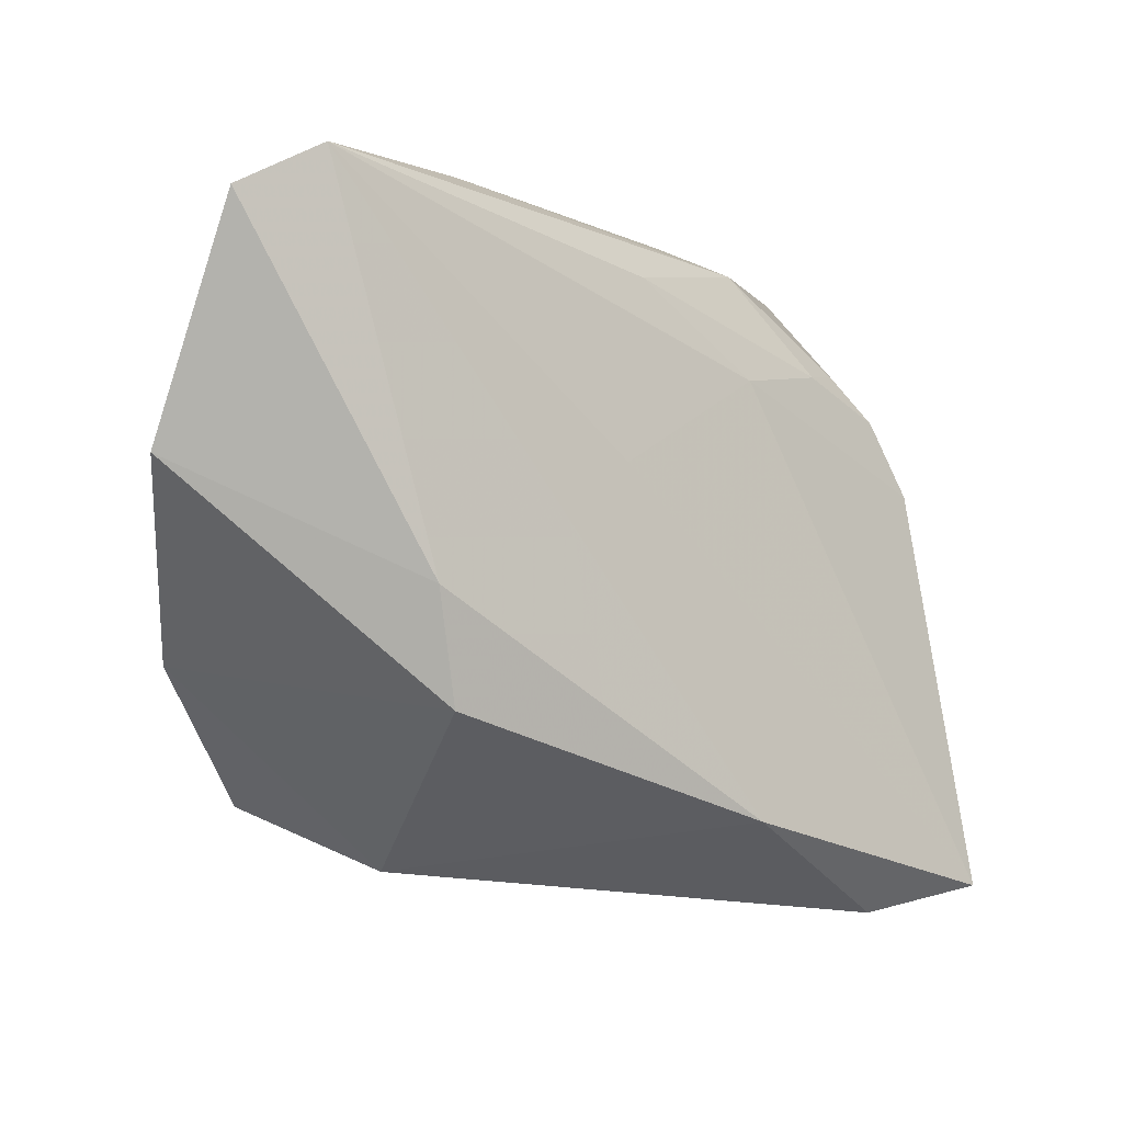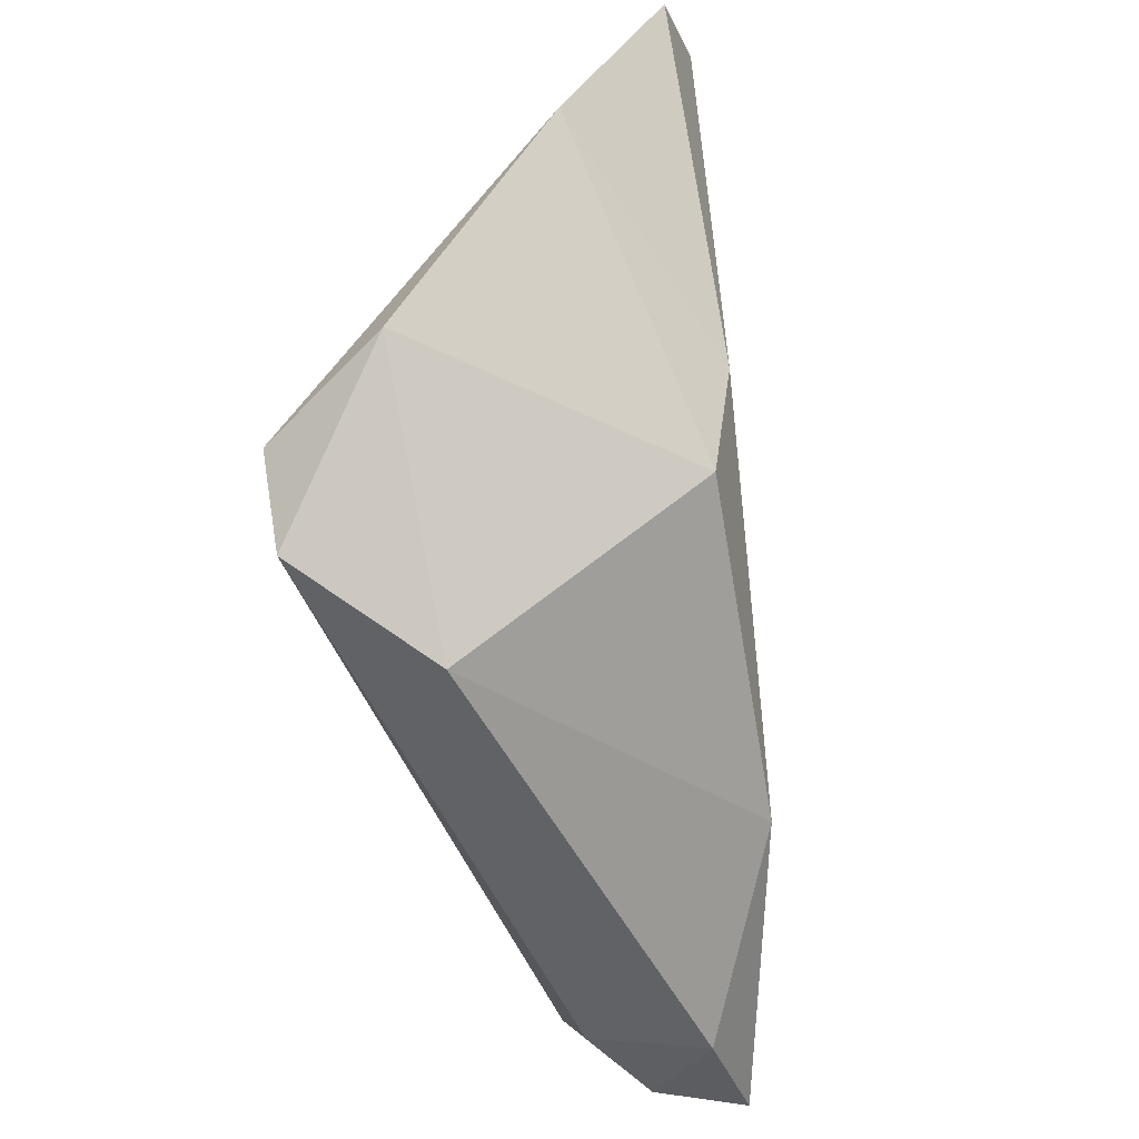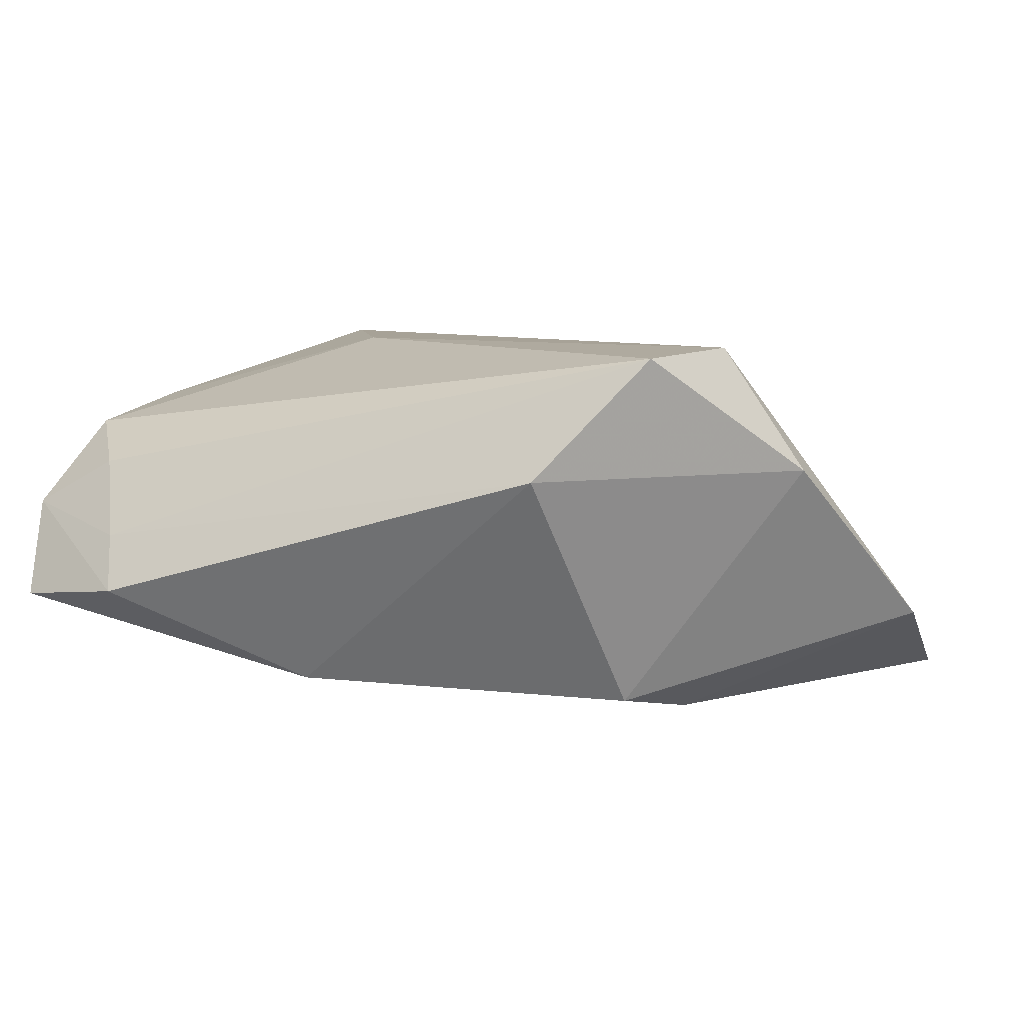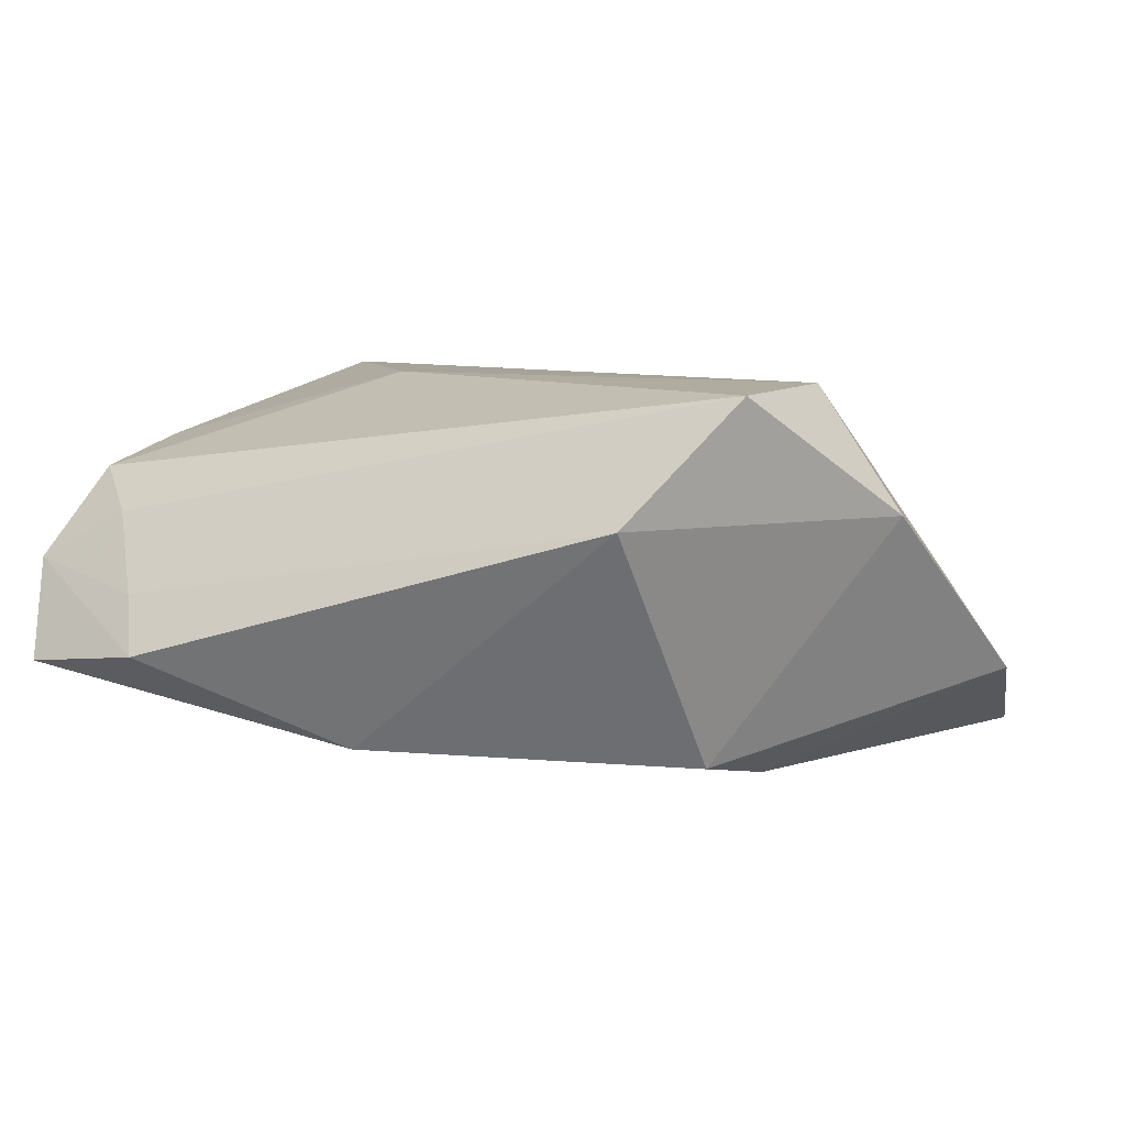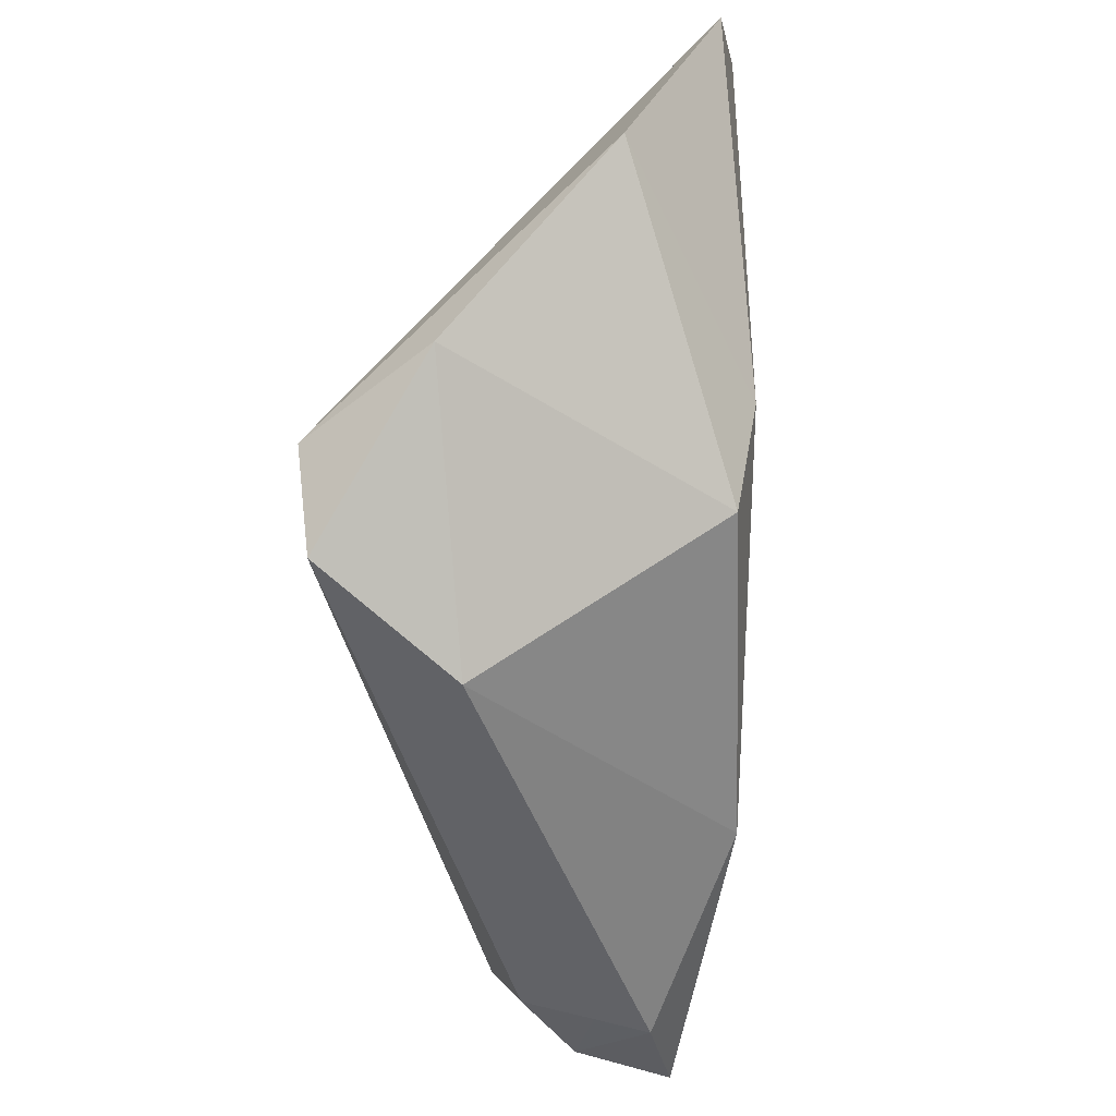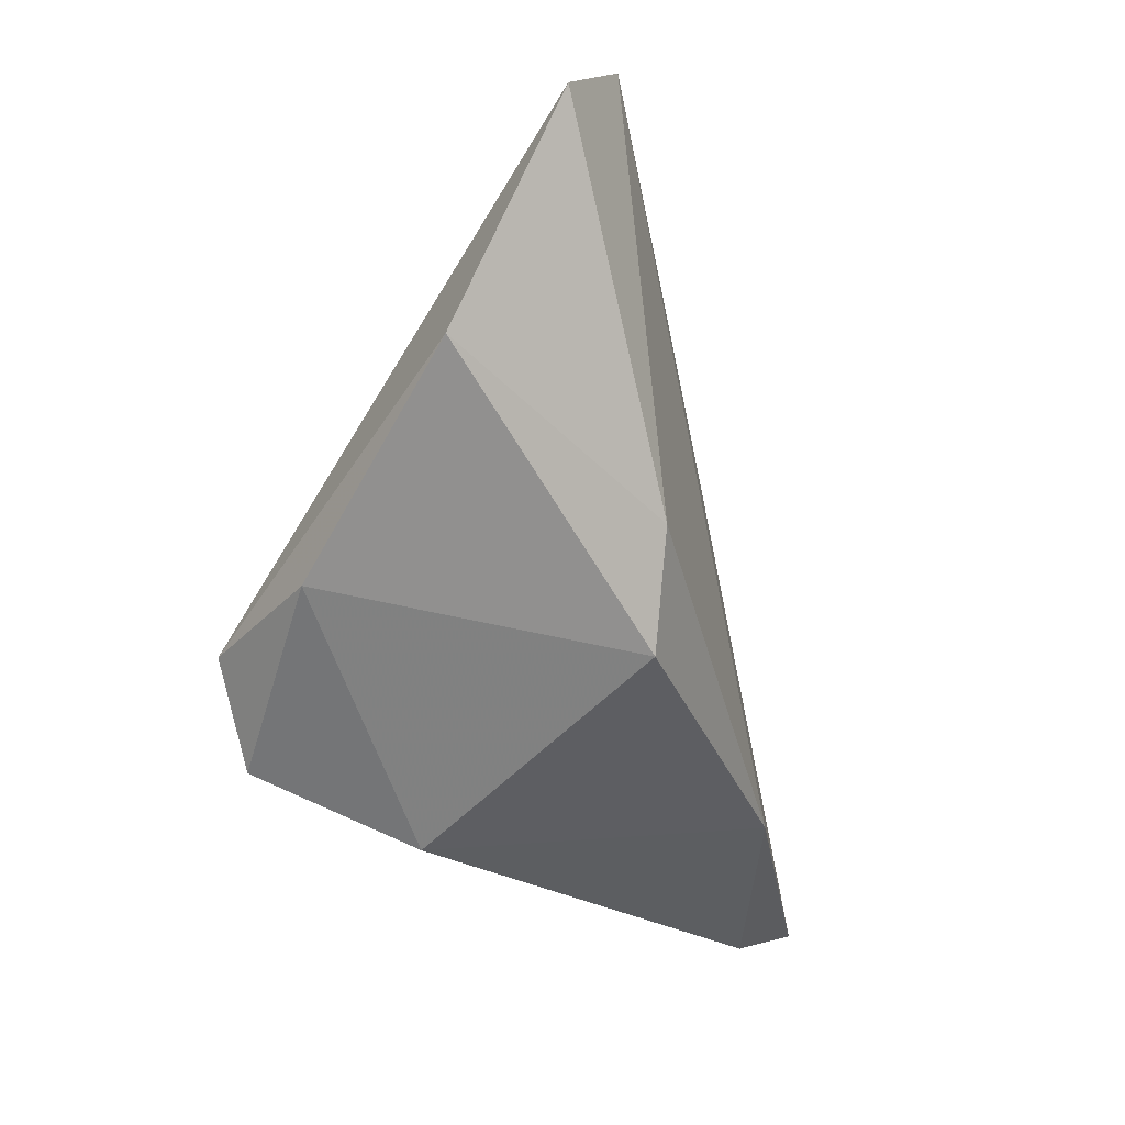
<metadata>
{"format":"obj","ext":"obj","renderer":"f3d","projection":"perspective","resolution":1024,"background":"white","views":[{"elev":-5.5,"azim":150.8,"up":"+Y"},{"elev":-50.3,"azim":102.9,"up":"+Y"},{"elev":6.6,"azim":25.0,"up":"+Z"},{"elev":6.9,"azim":19.9,"up":"+Z"},{"elev":-44.2,"azim":94.7,"up":"+Y"},{"elev":-15.5,"azim":113.4,"up":"+Y"}]}
</metadata>
<code>
v 0.04741 -0.01205 0.007335
v 0.00403 0.01004 -0.01798
v 0.03858 -0.01598 0.02199
v -0.01977 0.03607 -0.001623
v -0.04138 0.03882 0.02199
v -0.01187 -0.02878 -0.01978
v 0.03361 -0.02725 0.02099
v 0.02986 -0.004742 -0.0242
v -0.04712 -0.0214 0.01113
v -0.03585 0.02548 0.0001116
v 0.04252 0.03887 -0.02432
v -0.03613 -0.03608 -0.002168
v 0.05613 0.008212 -0.01228
v -0.05022 -0.03139 0.001108
v -0.04651 0.01111 -0.0004577
v -0.03983 -0.0308 0.006707
v -0.01773 0.02212 -0.00917
v -0.04166 0.02006 -0.0001743
v -0.01607 0.04104 0.008347
v -0.03404 -0.03965 -0.008729
v 0.02667 -0.01737 -0.02155
v 0.02138 0.04104 -0.01046
v -0.03838 0.03889 0.01981
v -0.01937 0.002936 0.02199
v -0.04704 -0.00579 0.01402
v -0.03057 0.02447 -0.003511
v 0.02171 -0.03442 0.006787
v 0.05219 0.03363 -0.02309
v -0.04847 -0.03668 -0.01034
v -0.001749 0.03222 -0.01153
f 24 3 5
f 6 21 27
f 3 24 7
f 5 3 19
f 3 22 19
f 11 22 28
f 28 22 3
f 28 3 13
f 8 6 11
f 8 21 6
f 11 28 8
f 13 21 8
f 8 28 13
f 6 27 20
f 1 21 13
f 1 27 21
f 1 7 27
f 13 3 1
f 3 7 1
f 25 24 5
f 16 7 9
f 9 7 24
f 24 25 9
f 12 20 27
f 12 7 16
f 27 7 12
f 6 20 29
f 11 17 30
f 16 9 14
f 14 12 16
f 14 9 25
f 20 12 14
f 14 29 20
f 2 17 11
f 2 29 17
f 11 6 2
f 6 29 2
f 29 14 15
f 15 25 5
f 15 14 25
f 17 29 15
f 5 19 23
f 11 30 4
f 4 23 19
f 4 22 11
f 4 19 22
f 4 10 5
f 5 23 4
f 5 10 18
f 18 15 5
f 17 15 26
f 15 18 26
f 26 30 17
f 26 4 30
f 10 4 26
f 26 18 10

</code>
